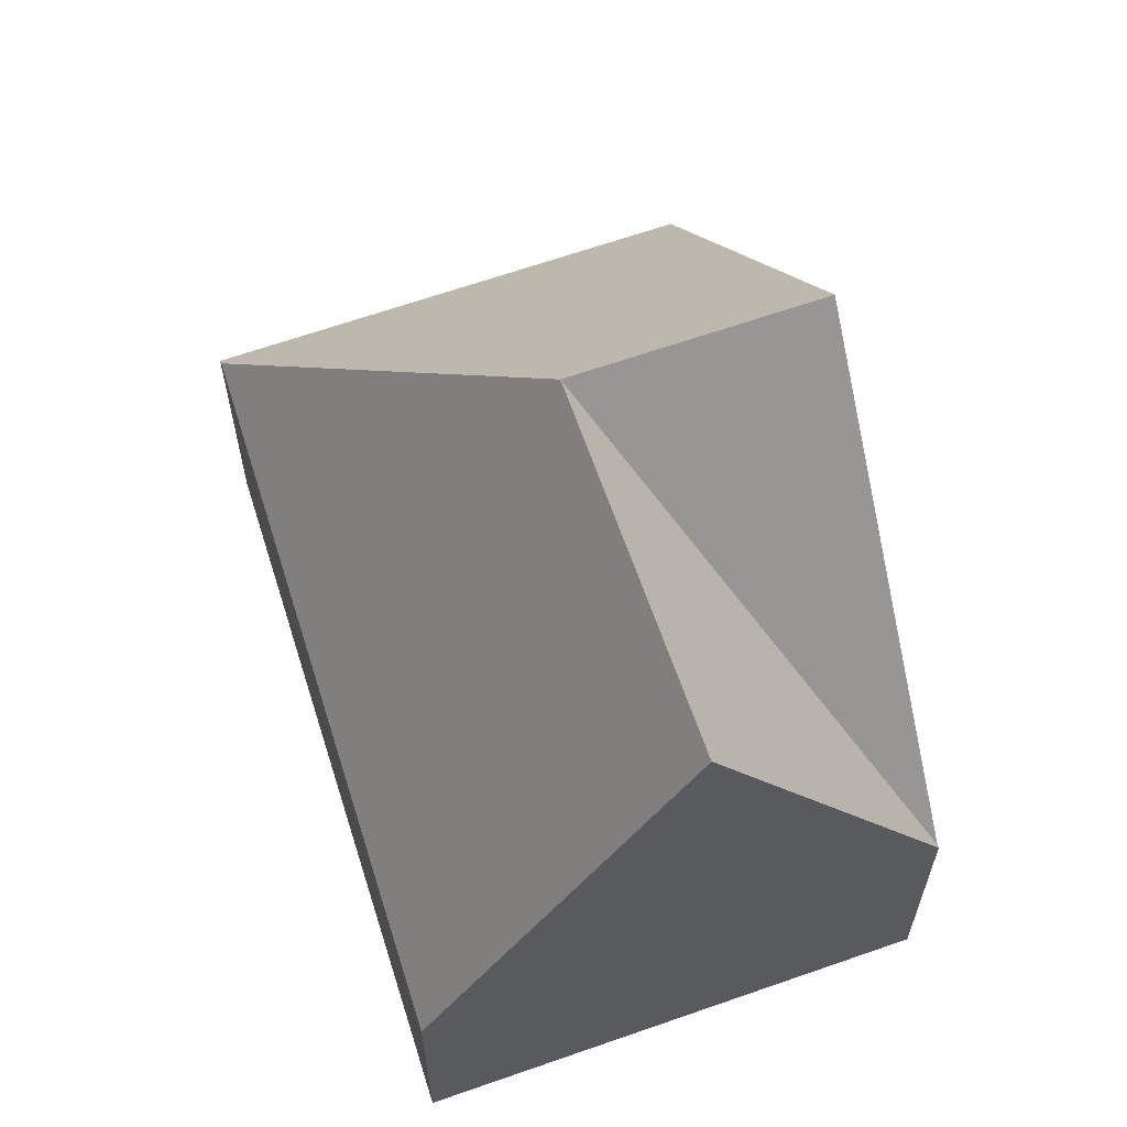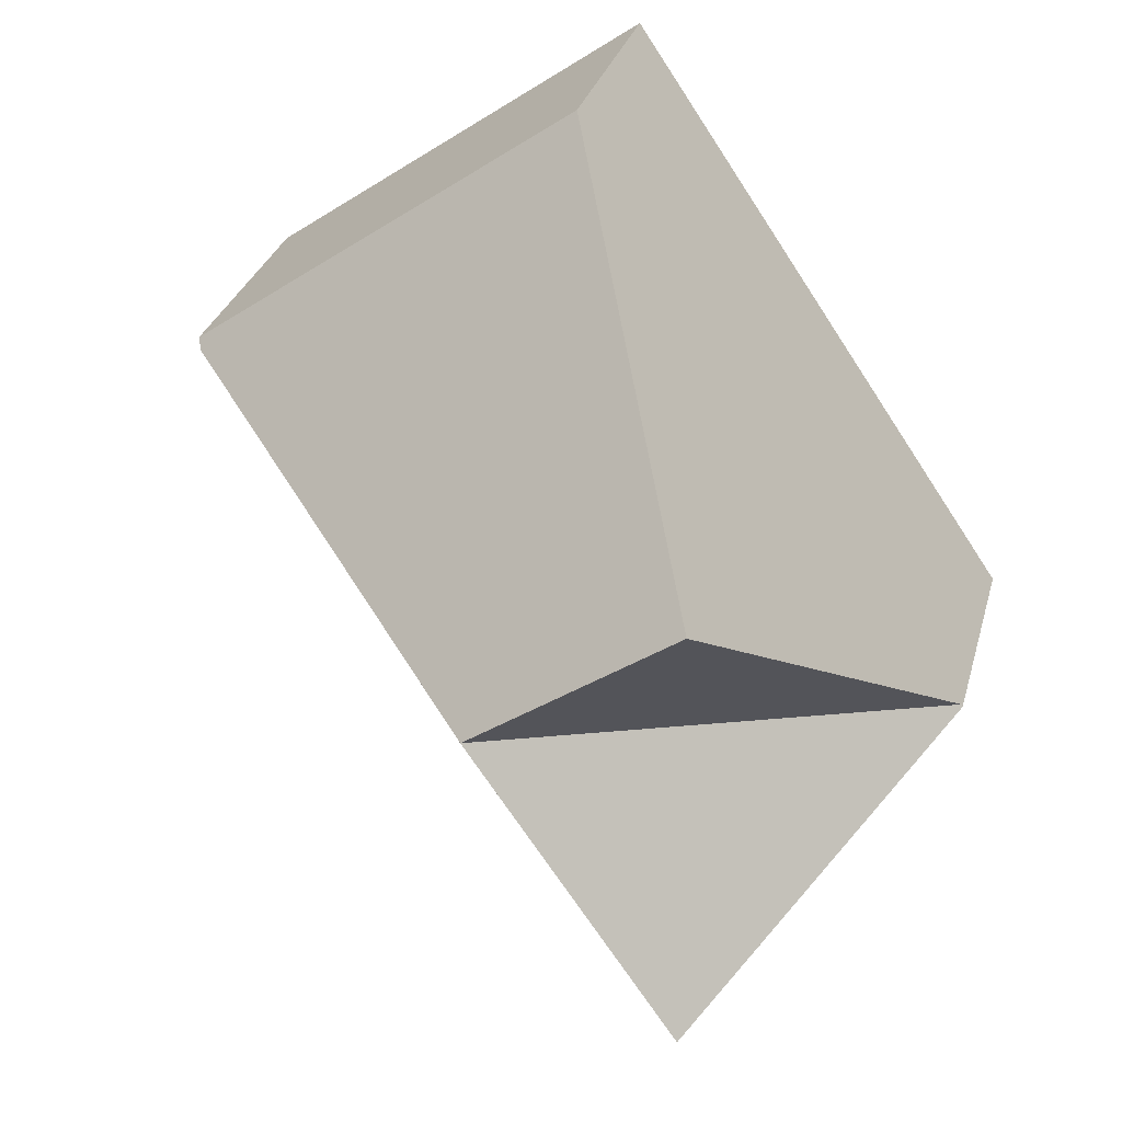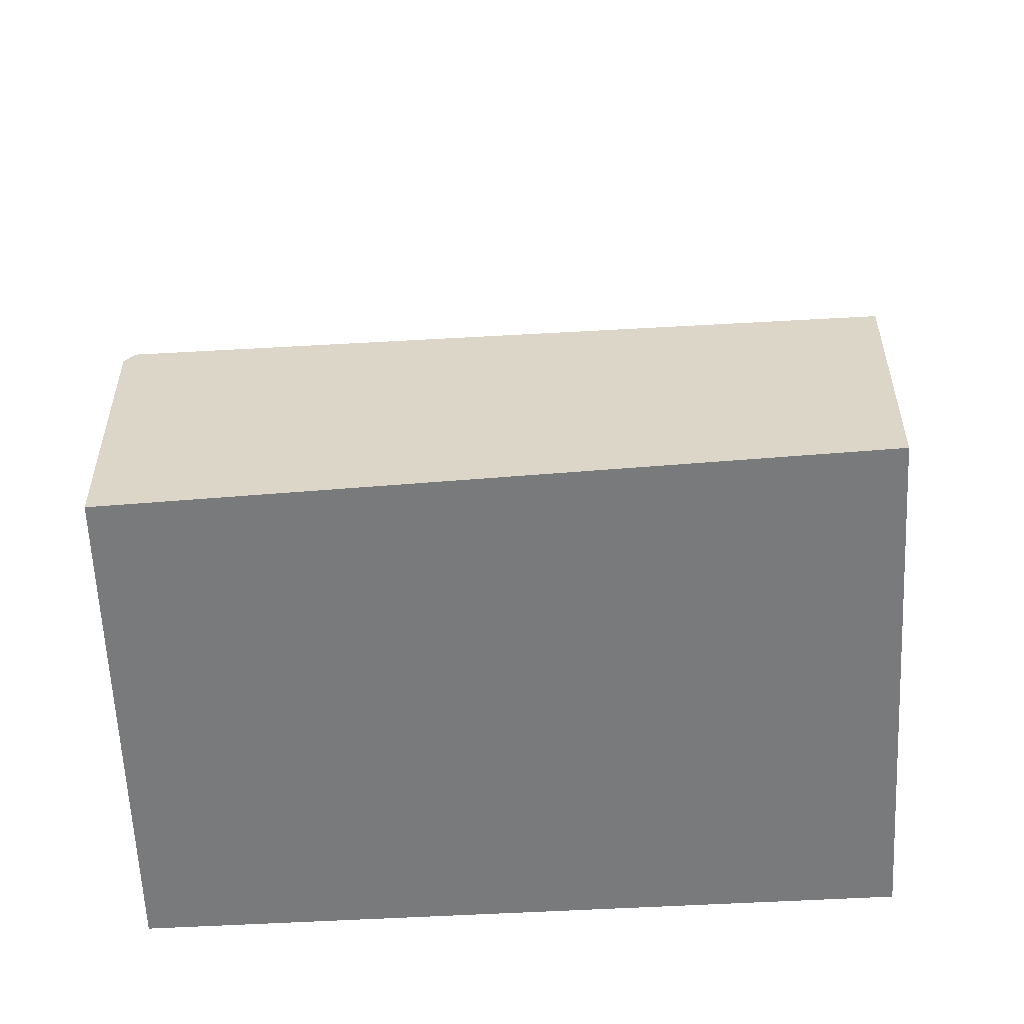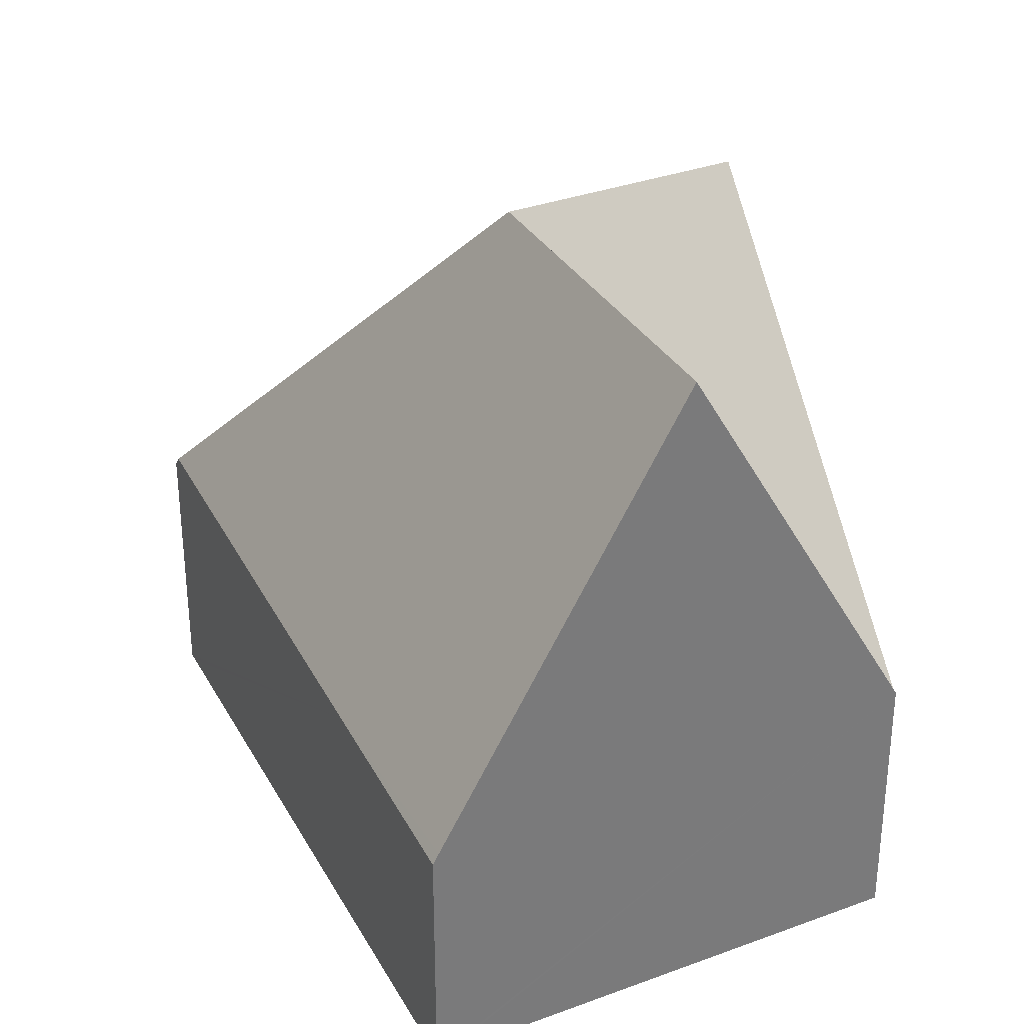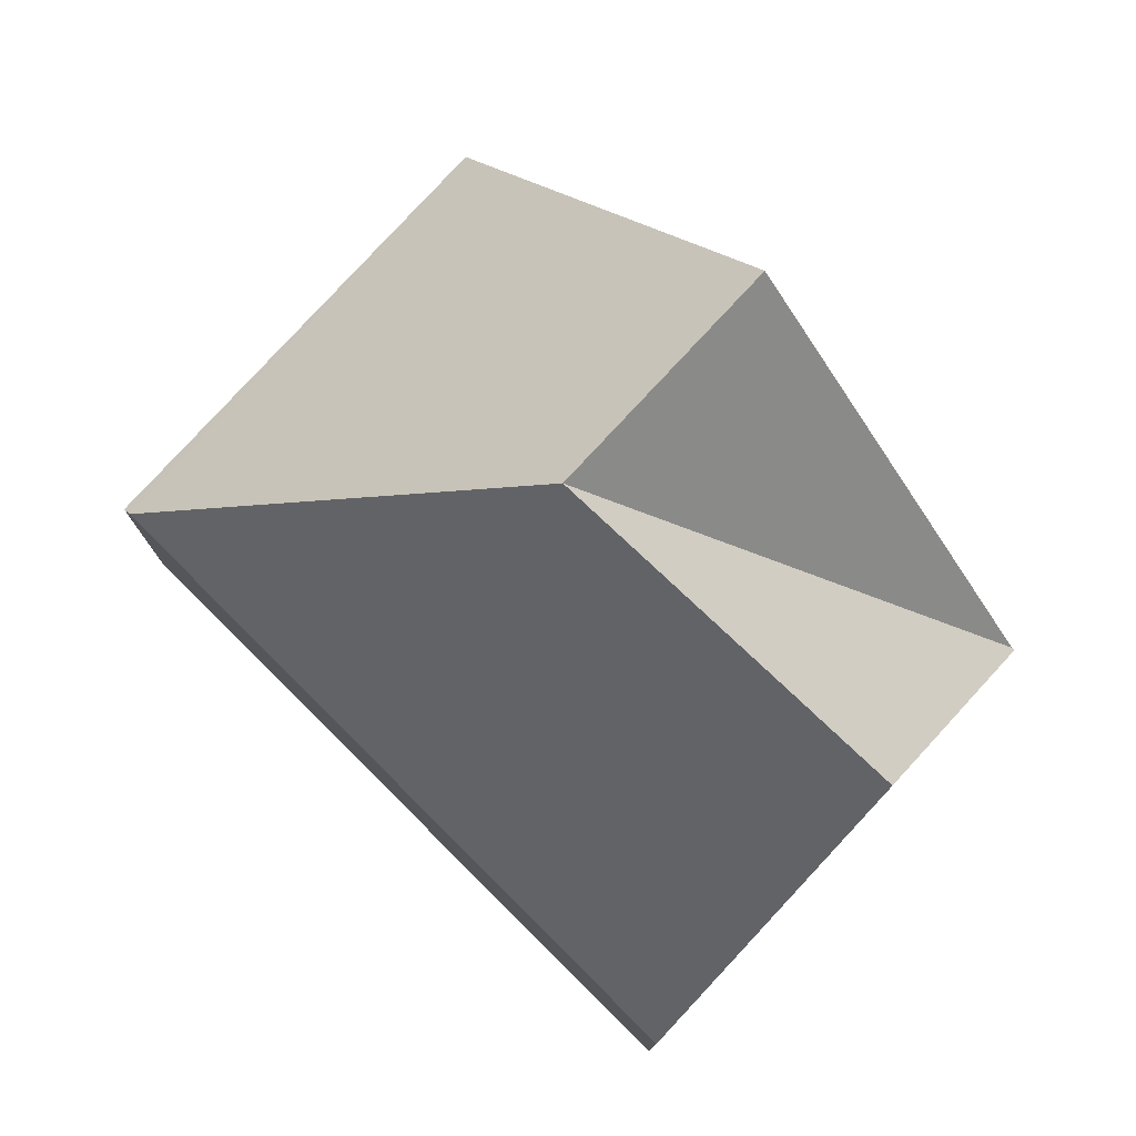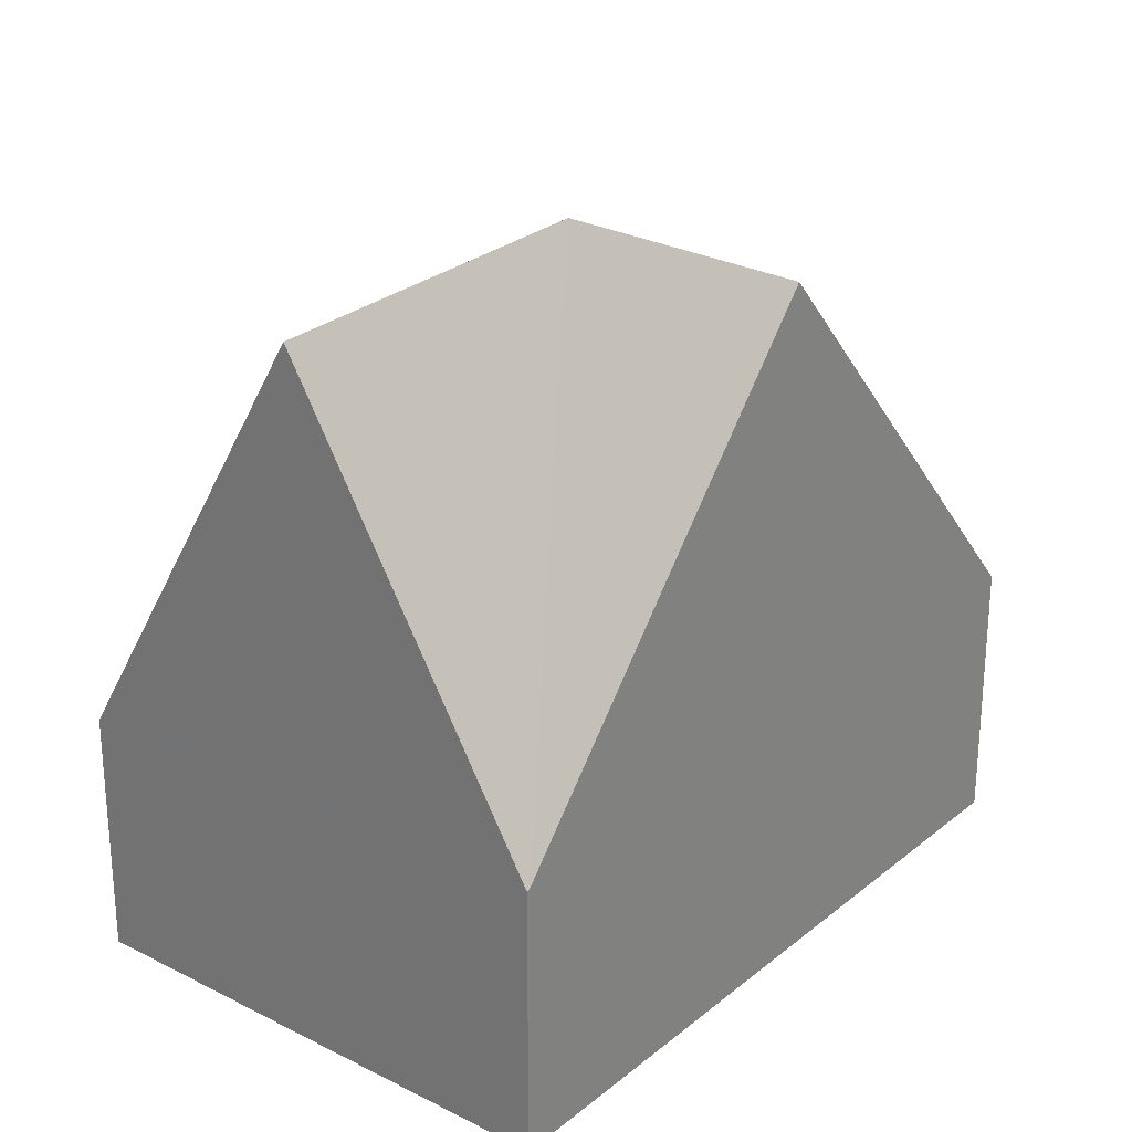
<metadata>
{"format":"obj","ext":"obj","renderer":"f3d","projection":"perspective","resolution":1024,"background":"white","views":[{"elev":64.2,"azim":-164.8,"up":"+Y"},{"elev":29.8,"azim":-165.5,"up":"+Z"},{"elev":-58.0,"azim":127.5,"up":"+Y"},{"elev":33.3,"azim":-172.3,"up":"+Y"},{"elev":78.8,"azim":167.5,"up":"+Y"},{"elev":27.3,"azim":-106.9,"up":"+Y"}]}
</metadata>
<code>
v  11.5 4.008 4.471
v  5.869 3.77 8.612
v  11.58 3.835 4.595
v  5.841 9.887 2.285
v  2.93 9.887 4.299
v  5.905 3.674 -4.085
v  7.722 3.674 -1.419
v  5.979 3.52 -4.136
v  2.911 9.887 -2.014
v  0 3.845 2.354e-16
v  0.026 3.845 0.038
v  5.979 2.533e-16 -4.136
v  5.905 2.501e-16 -4.085
v  2.911 1.233e-16 -2.014
v  0 0 0
v  0.026 -2.327e-18 0.038
v  2.93 -2.632e-16 4.299
v  5.869 -5.273e-16 8.612
v  11.58 -2.814e-16 4.595
v  11.5 -2.738e-16 4.471
v  7.722 8.689e-17 -1.419
g defaultobject
f 1 2 3
f 2 1 4
f 2 4 5
f 6 7 8
f 7 6 9
f 7 9 1
f 1 9 4
f 10 4 9
f 4 10 11
f 4 11 5
f 6 10 9
f 10 6 8
f 10 8 12
f 10 12 13
f 10 13 14
f 10 14 15
f 15 11 10
f 11 15 5
f 5 15 2
f 2 15 16
f 2 16 17
f 2 17 18
f 2 19 3
f 19 2 18
f 19 1 3
f 1 19 7
f 7 19 20
f 7 20 21
f 7 21 8
f 8 21 12
f 17 19 18
f 19 17 20
f 20 17 21
f 21 17 16
f 21 16 15
f 21 15 14
f 21 14 12
f 12 14 13

</code>
